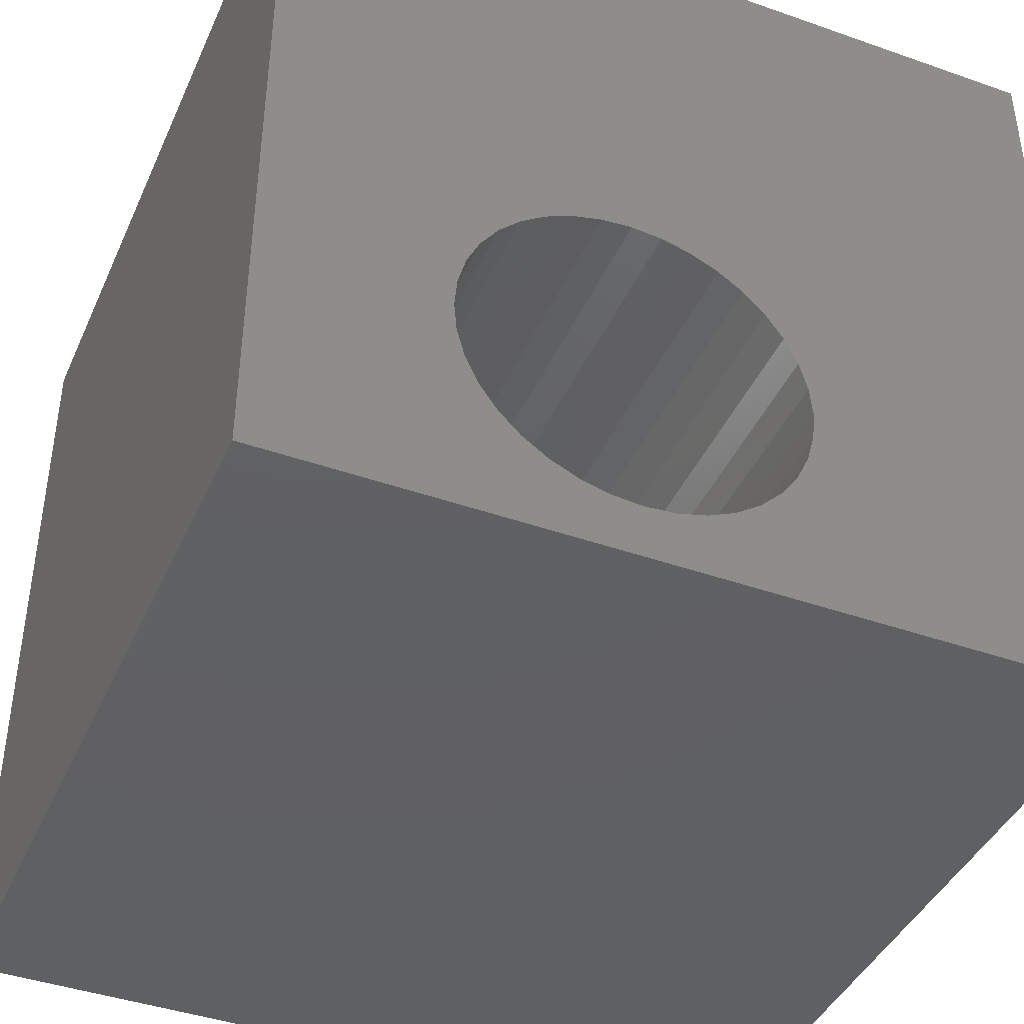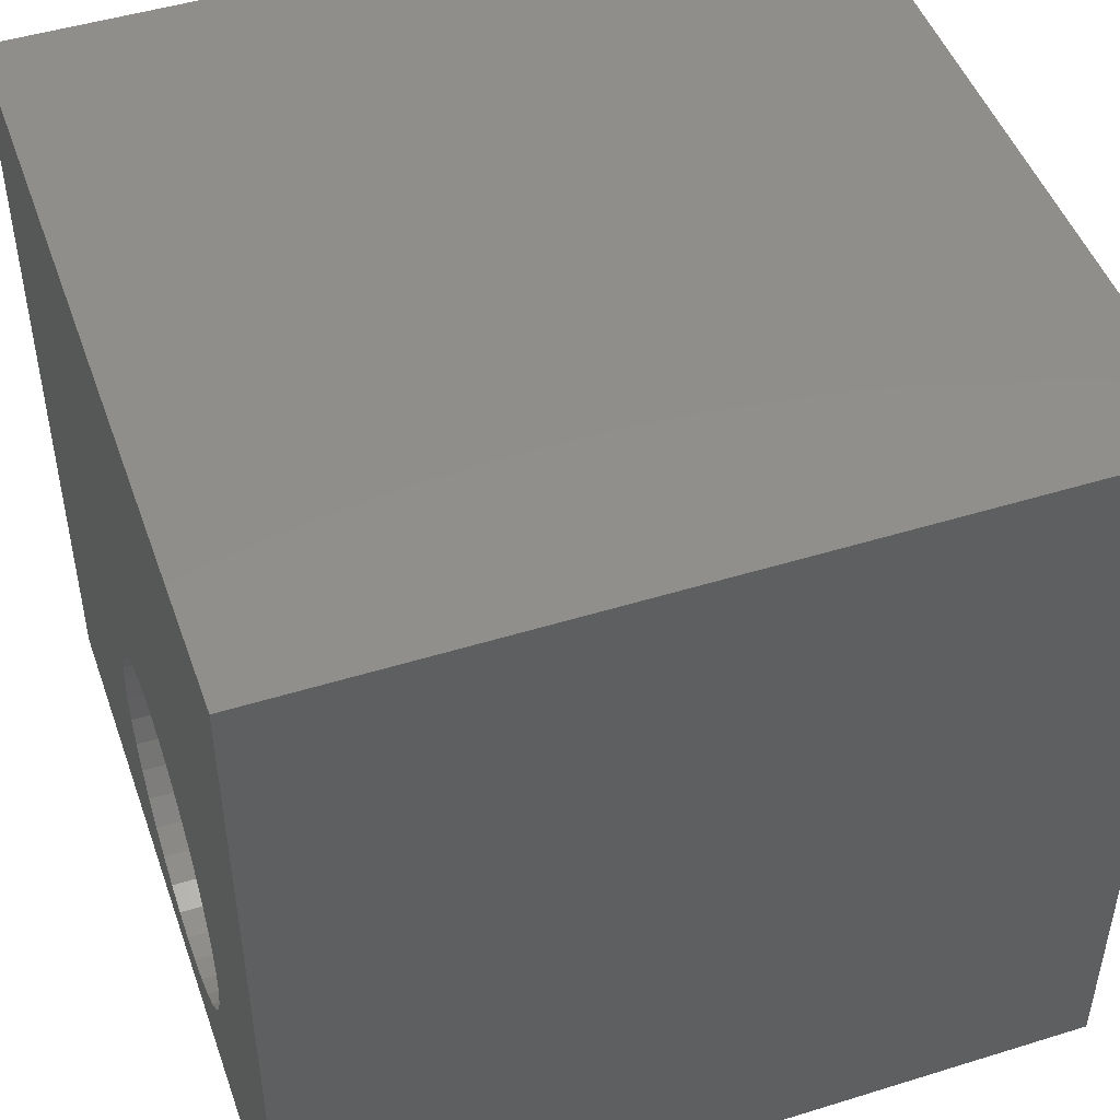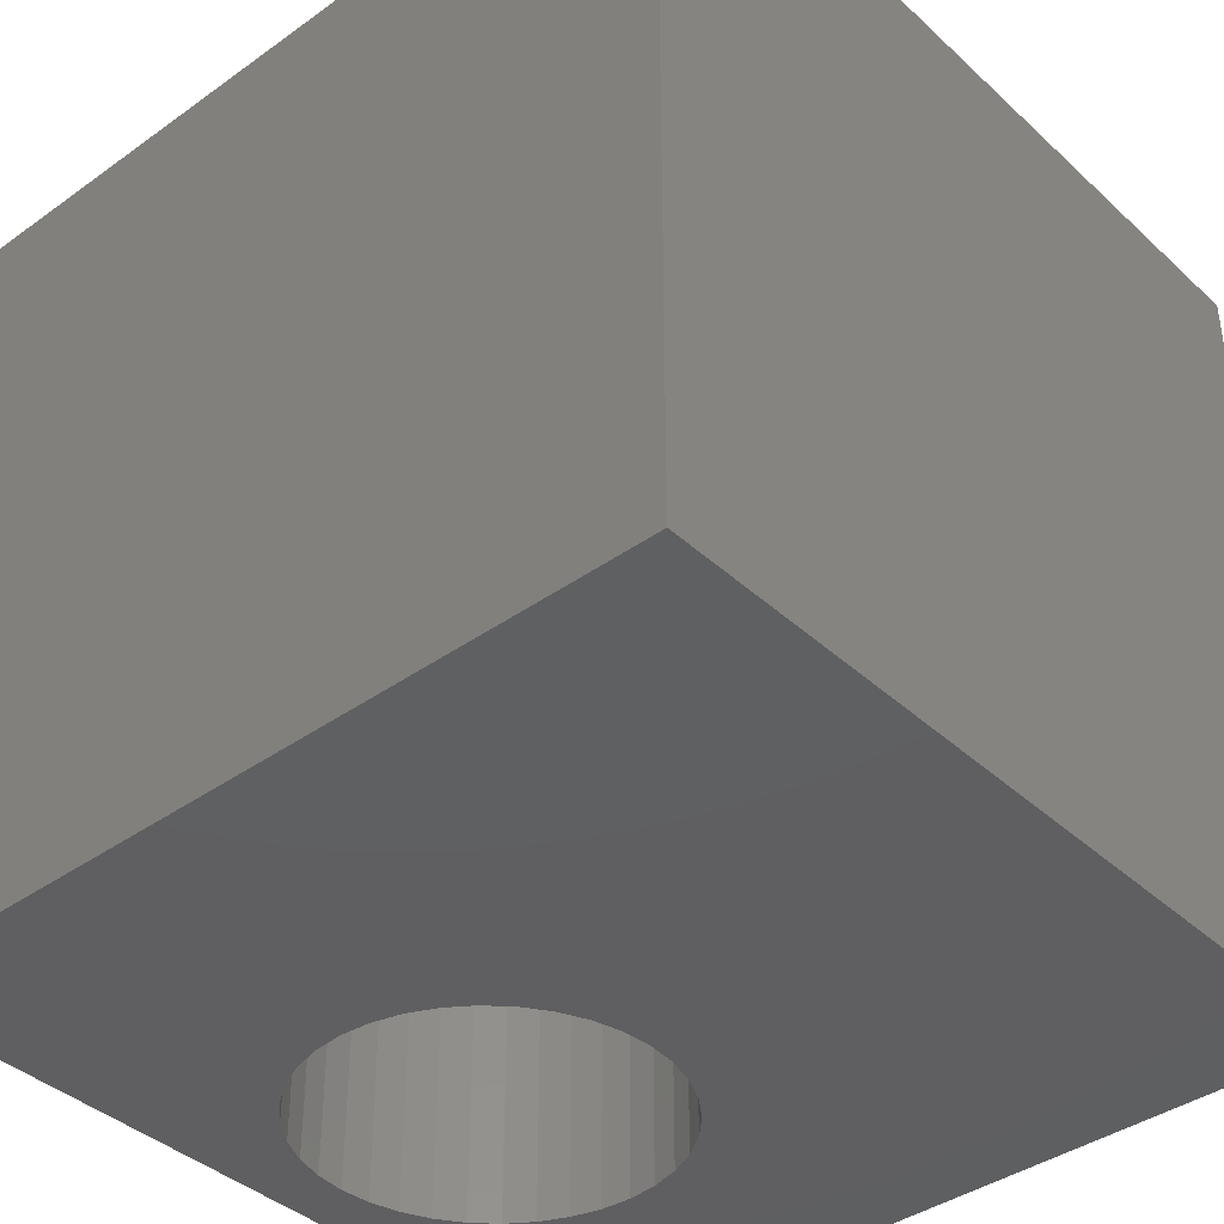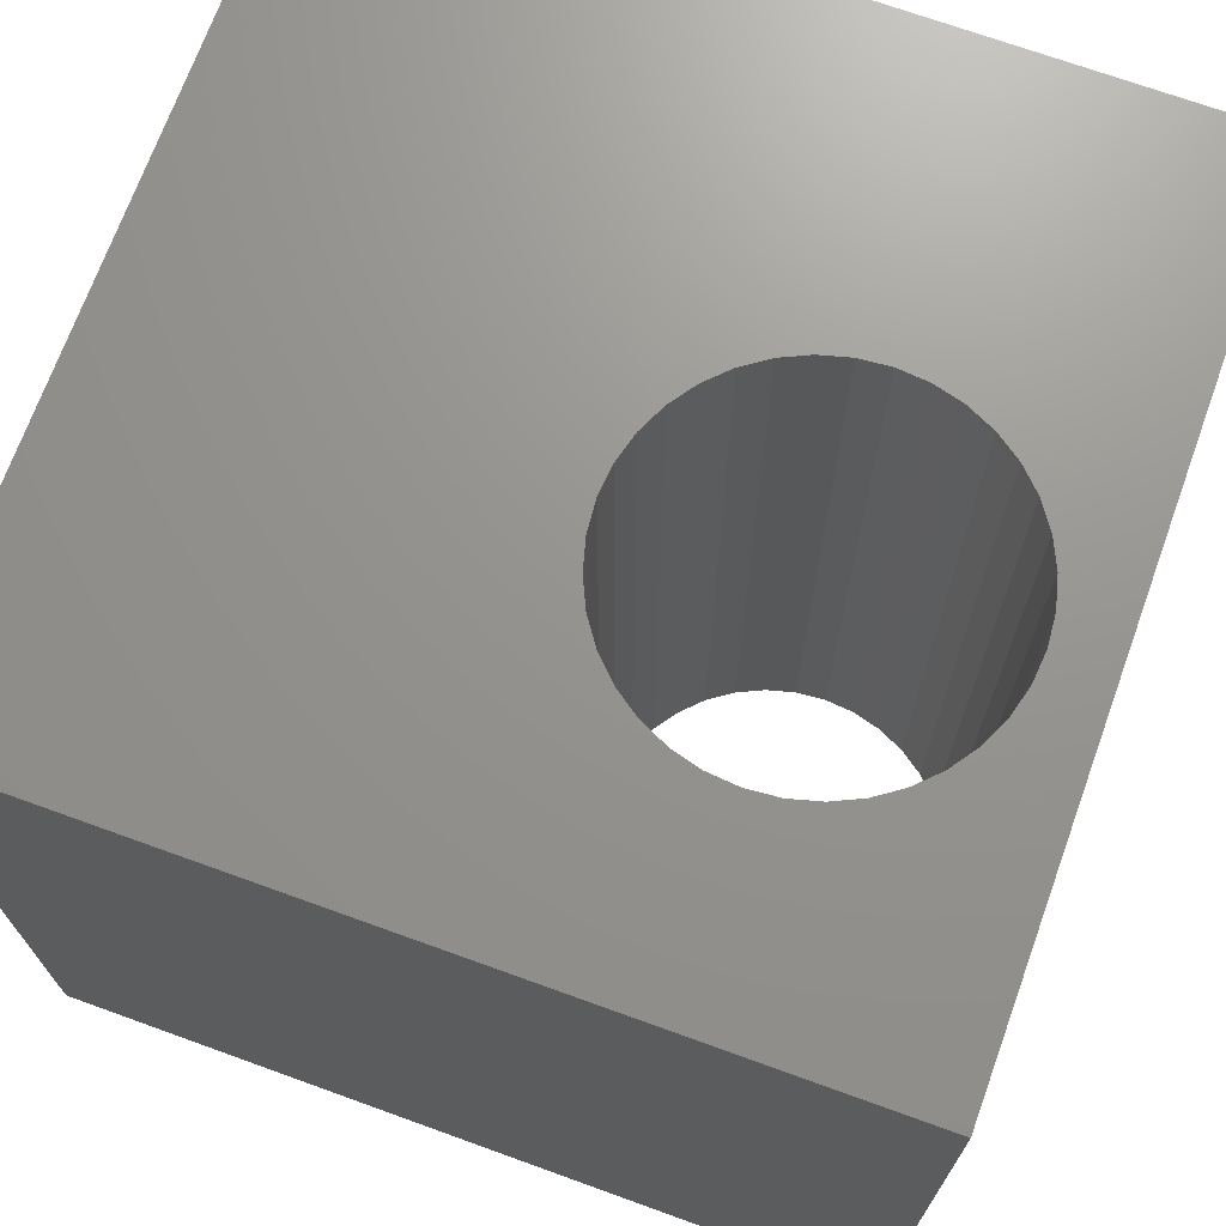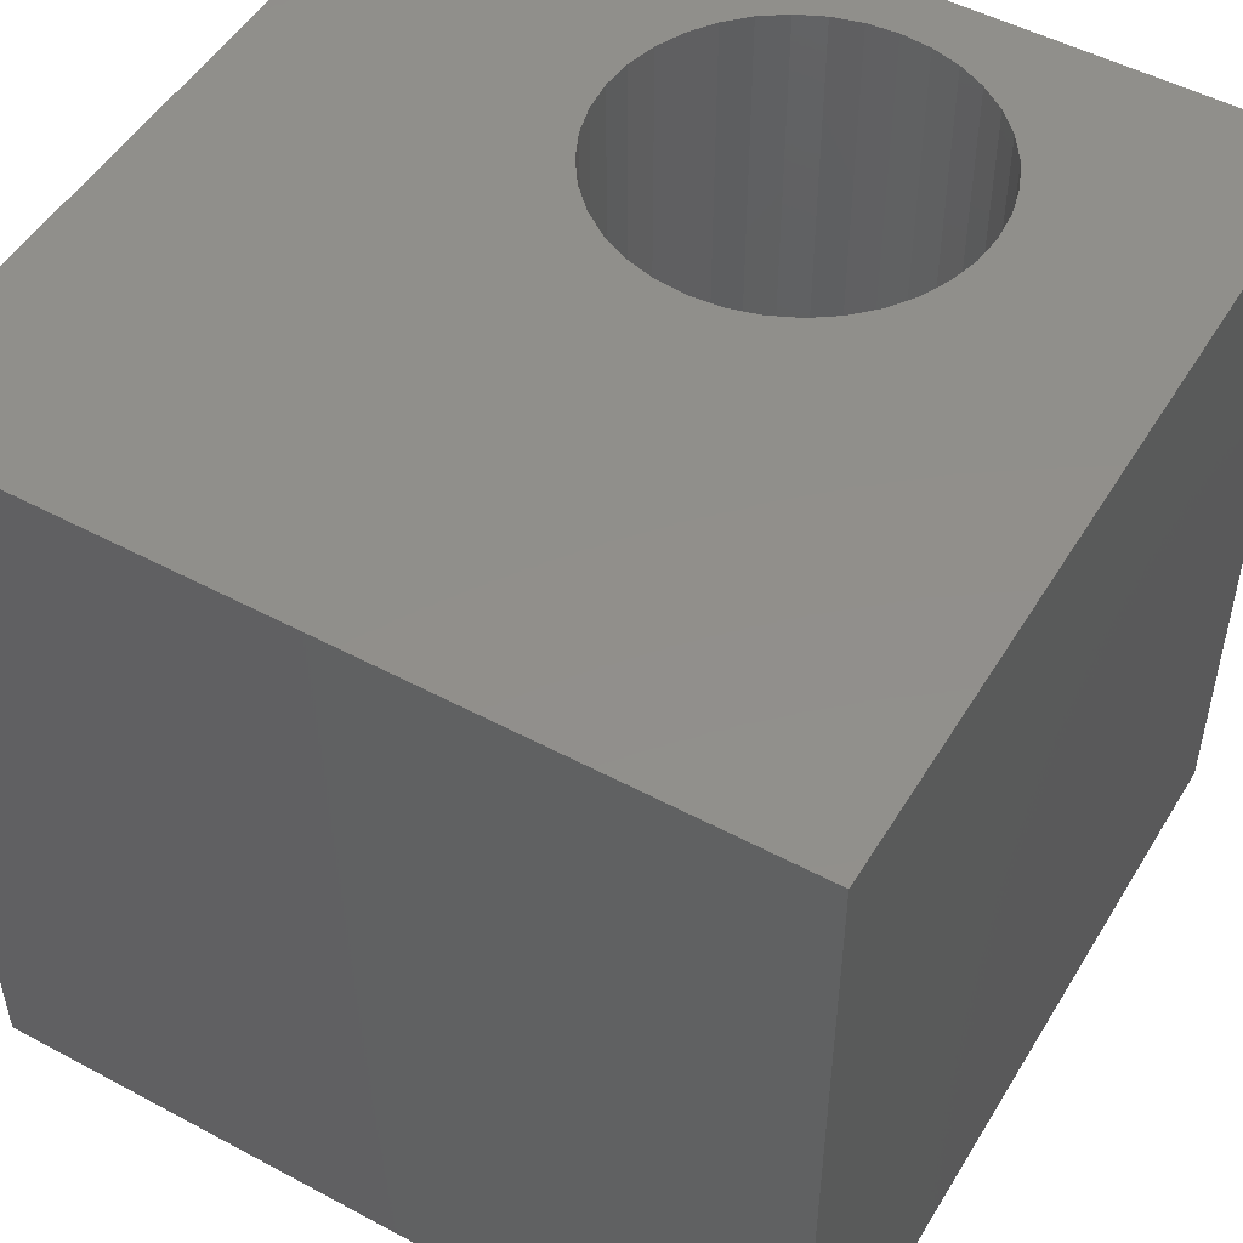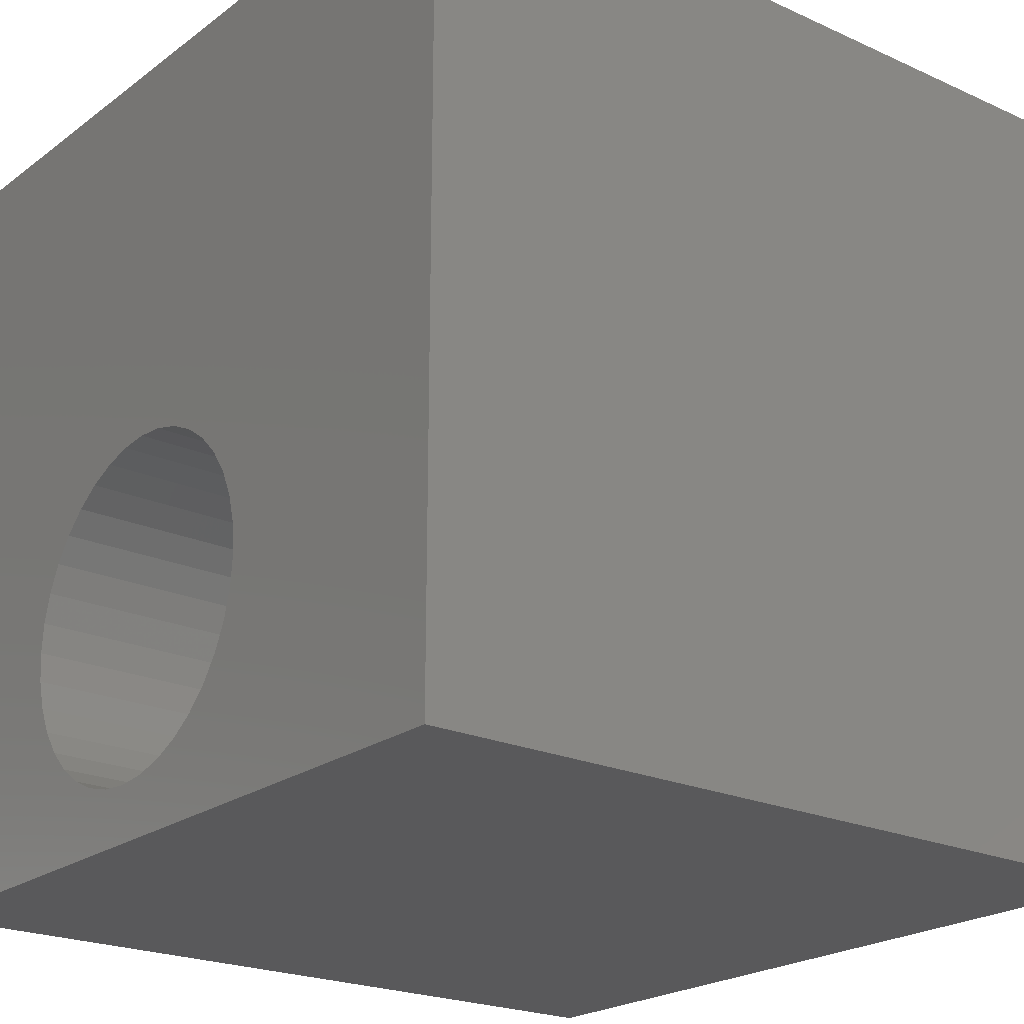
<metadata>
{"format":"stl","ext":"stl","renderer":"f3d","projection":"perspective","resolution":1024,"background":"white","views":[{"elev":-42.1,"azim":-22.9,"up":"+Y"},{"elev":47.8,"azim":-109.2,"up":"+Y"},{"elev":-39.7,"azim":131.5,"up":"+Z"},{"elev":70.8,"azim":-70.1,"up":"+Z"},{"elev":50.5,"azim":-149.6,"up":"+Z"},{"elev":-22.0,"azim":51.7,"up":"+Y"}]}
</metadata>
<code>
# stl→obj: 80 verts, 160 faces
v 0 10 10
v 0 10 0
v 0 0 10
v 0 0 0
v 3.29 4.635 10
v 3.624 4.791 10
v 10 0 10
v 6.464 2.802 10
v 6.432 2.434 10
v 3.981 0.7177 10
v 4.348 0.6855 10
v 2.359 3.526 10
v 2.515 3.86 10
v 3.981 4.886 10
v 4.348 4.918 10
v 10 10 10
v 4.716 4.886 10
v 5.072 4.791 10
v 5.969 1.442 10
v 5.708 1.181 10
v 5.406 0.9691 10
v 3.624 0.8132 10
v 3.29 0.9691 10
v 2.988 1.181 10
v 2.727 4.162 10
v 2.988 4.423 10
v 5.406 4.635 10
v 5.708 4.423 10
v 5.969 4.162 10
v 6.337 2.078 10
v 6.181 1.744 10
v 5.072 0.8132 10
v 4.716 0.7177 10
v 6.181 3.86 10
v 6.337 3.526 10
v 6.432 3.169 10
v 2.727 1.442 10
v 2.515 1.744 10
v 2.359 2.078 10
v 2.264 2.434 10
v 2.232 2.802 10
v 2.264 3.169 10
v 10 10 0
v 10 0 0
v 3.981 4.886 0
v 3.624 4.791 0
v 3.29 4.635 0
v 4.716 4.886 0
v 4.348 4.918 0
v 2.988 4.423 0
v 2.727 4.162 0
v 2.515 3.86 0
v 2.264 2.434 0
v 2.359 2.078 0
v 2.515 1.744 0
v 2.727 1.442 0
v 2.988 1.181 0
v 3.29 0.9691 0
v 3.624 0.8132 0
v 2.359 3.526 0
v 2.264 3.169 0
v 2.232 2.802 0
v 5.072 0.8132 0
v 5.406 0.9691 0
v 5.969 4.162 0
v 5.708 4.423 0
v 3.981 0.7177 0
v 4.348 0.6855 0
v 4.716 0.7177 0
v 5.708 1.181 0
v 5.969 1.442 0
v 6.181 1.744 0
v 6.464 2.802 0
v 6.432 3.169 0
v 6.181 3.86 0
v 5.406 4.635 0
v 5.072 4.791 0
v 6.337 3.526 0
v 6.337 2.078 0
v 6.432 2.434 0
f 1 2 3
f 3 2 4
f 5 6 1
f 7 8 9
f 10 3 11
f 11 3 7
f 12 13 1
f 6 14 1
f 1 14 15
f 1 15 16
f 16 15 17
f 16 17 18
f 19 20 7
f 7 20 21
f 10 22 3
f 3 22 23
f 3 23 24
f 13 25 1
f 1 25 26
f 1 26 5
f 18 27 16
f 16 27 28
f 16 28 29
f 9 30 7
f 7 30 31
f 7 31 19
f 21 32 7
f 7 32 33
f 7 33 11
f 29 34 16
f 16 34 35
f 16 35 7
f 7 35 36
f 7 36 8
f 24 37 3
f 3 37 38
f 3 38 39
f 39 40 3
f 3 40 41
f 3 41 1
f 1 41 42
f 1 42 12
f 43 16 44
f 44 16 7
f 45 46 2
f 2 46 47
f 43 48 2
f 2 48 49
f 2 49 45
f 47 50 2
f 2 50 51
f 2 51 52
f 53 54 4
f 4 54 55
f 4 55 56
f 56 57 4
f 4 57 58
f 4 58 59
f 52 60 2
f 2 60 61
f 2 61 4
f 4 61 62
f 4 62 53
f 63 64 44
f 65 66 43
f 59 67 4
f 4 67 68
f 4 68 44
f 44 68 69
f 44 69 63
f 64 70 44
f 44 70 71
f 44 71 72
f 44 73 74
f 65 43 75
f 66 76 43
f 43 76 77
f 43 77 48
f 44 74 43
f 43 74 78
f 43 78 75
f 72 79 44
f 44 79 80
f 44 80 73
f 16 43 1
f 1 43 2
f 44 7 4
f 4 7 3
f 80 8 73
f 73 8 36
f 73 36 74
f 74 36 35
f 74 35 78
f 78 35 34
f 78 34 75
f 75 34 29
f 75 29 65
f 65 29 28
f 65 28 66
f 66 28 27
f 66 27 76
f 76 27 18
f 76 18 77
f 77 18 17
f 77 17 48
f 48 17 15
f 48 15 49
f 49 15 14
f 49 14 45
f 45 14 6
f 45 6 46
f 46 6 5
f 46 5 47
f 47 5 26
f 47 26 50
f 50 26 25
f 50 25 51
f 51 25 13
f 51 13 52
f 52 13 12
f 52 12 60
f 60 12 42
f 60 42 61
f 61 42 41
f 61 41 62
f 62 41 40
f 62 40 53
f 53 40 39
f 53 39 54
f 54 39 38
f 54 38 55
f 55 38 37
f 55 37 56
f 56 37 24
f 56 24 57
f 57 24 23
f 57 23 58
f 58 23 22
f 58 22 59
f 59 22 10
f 59 10 67
f 67 10 11
f 67 11 68
f 68 11 33
f 68 33 69
f 69 33 32
f 69 32 63
f 63 32 21
f 63 21 64
f 64 21 20
f 64 20 70
f 70 20 19
f 70 19 71
f 71 19 31
f 71 31 72
f 72 31 30
f 72 30 79
f 79 30 9
f 79 9 80
f 80 9 8

</code>
